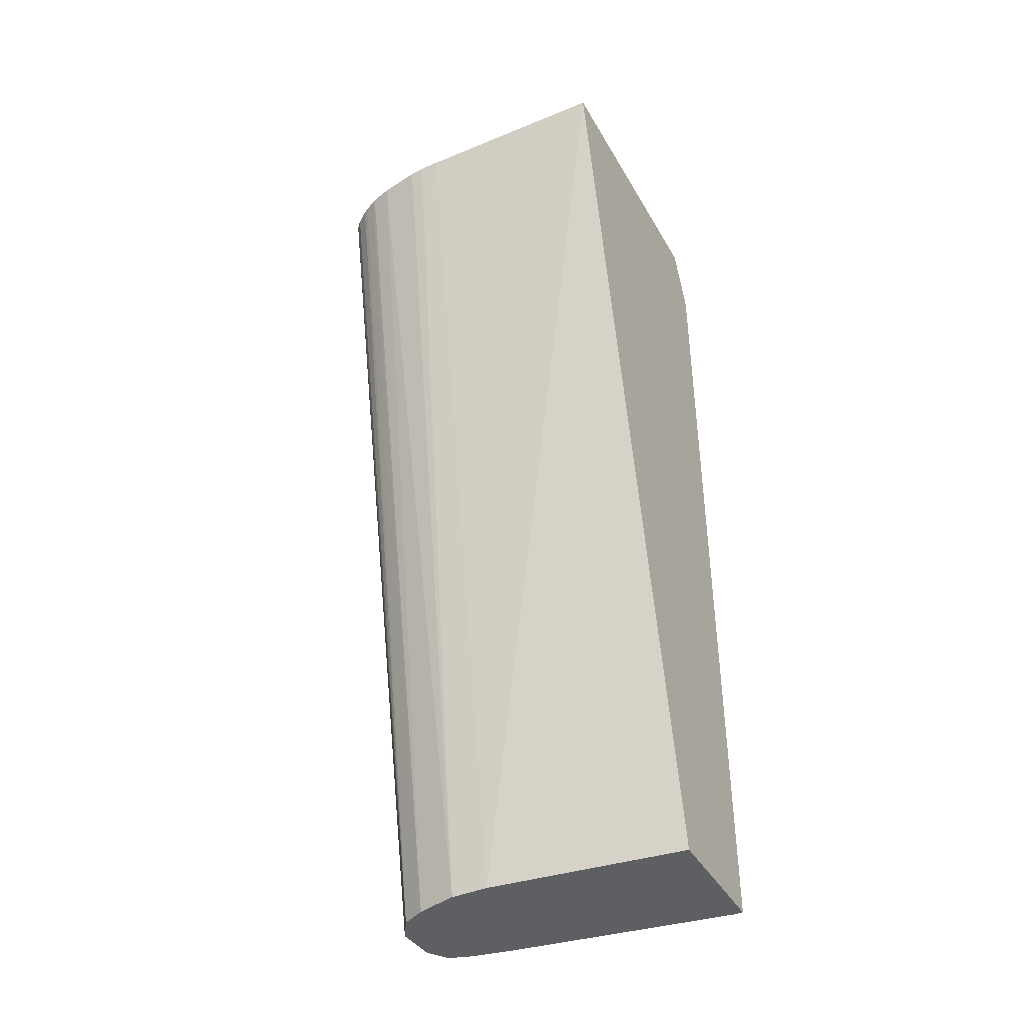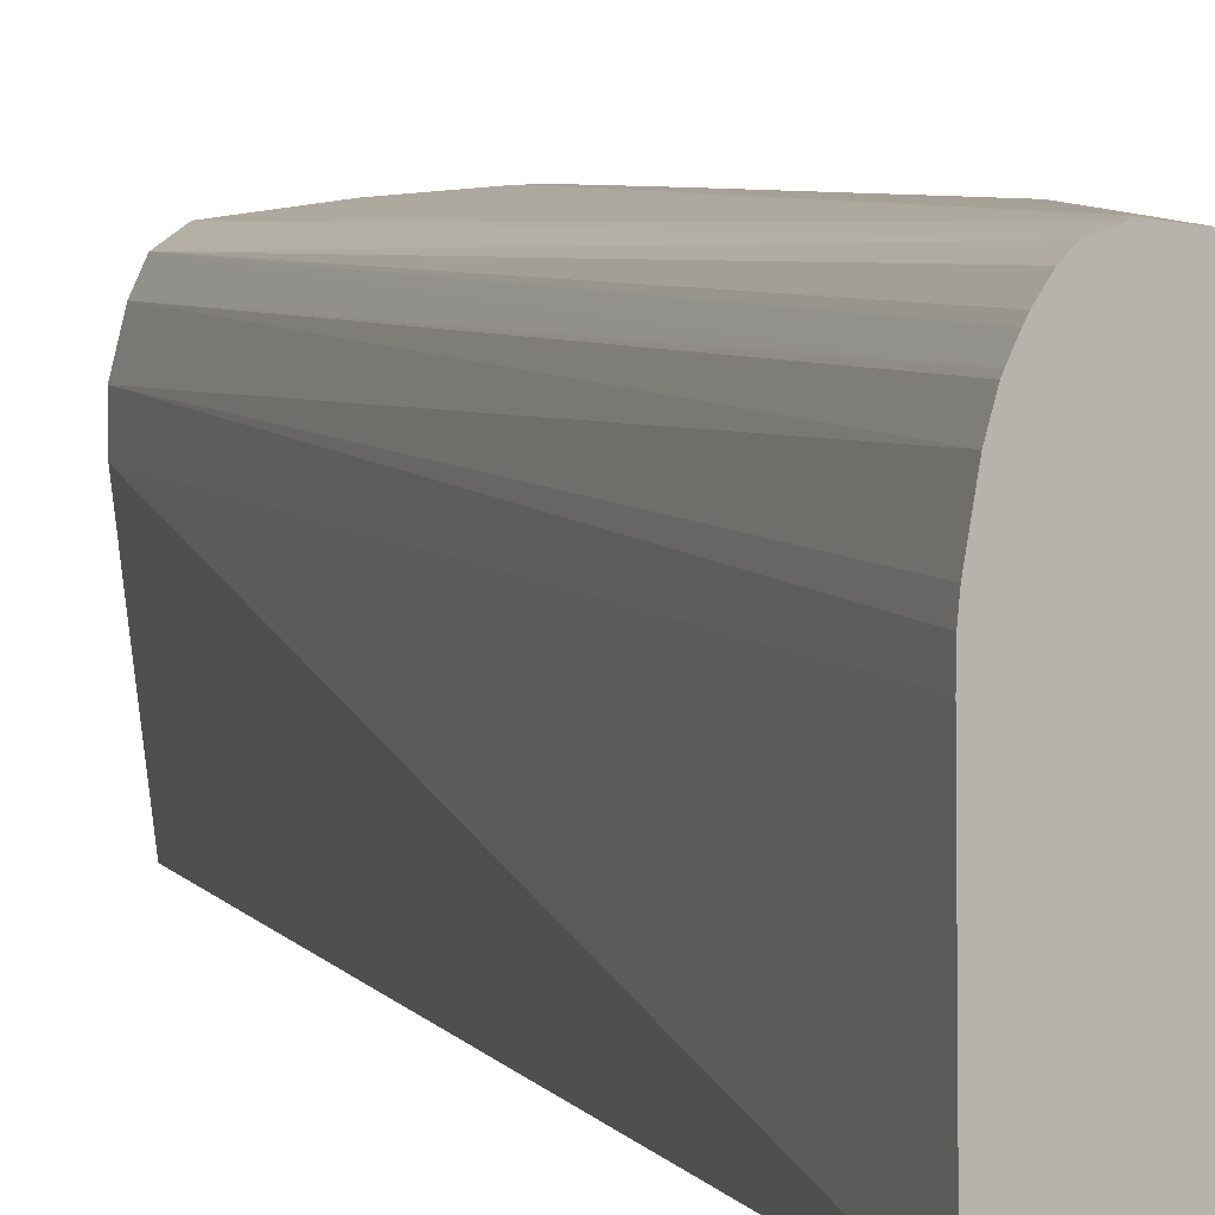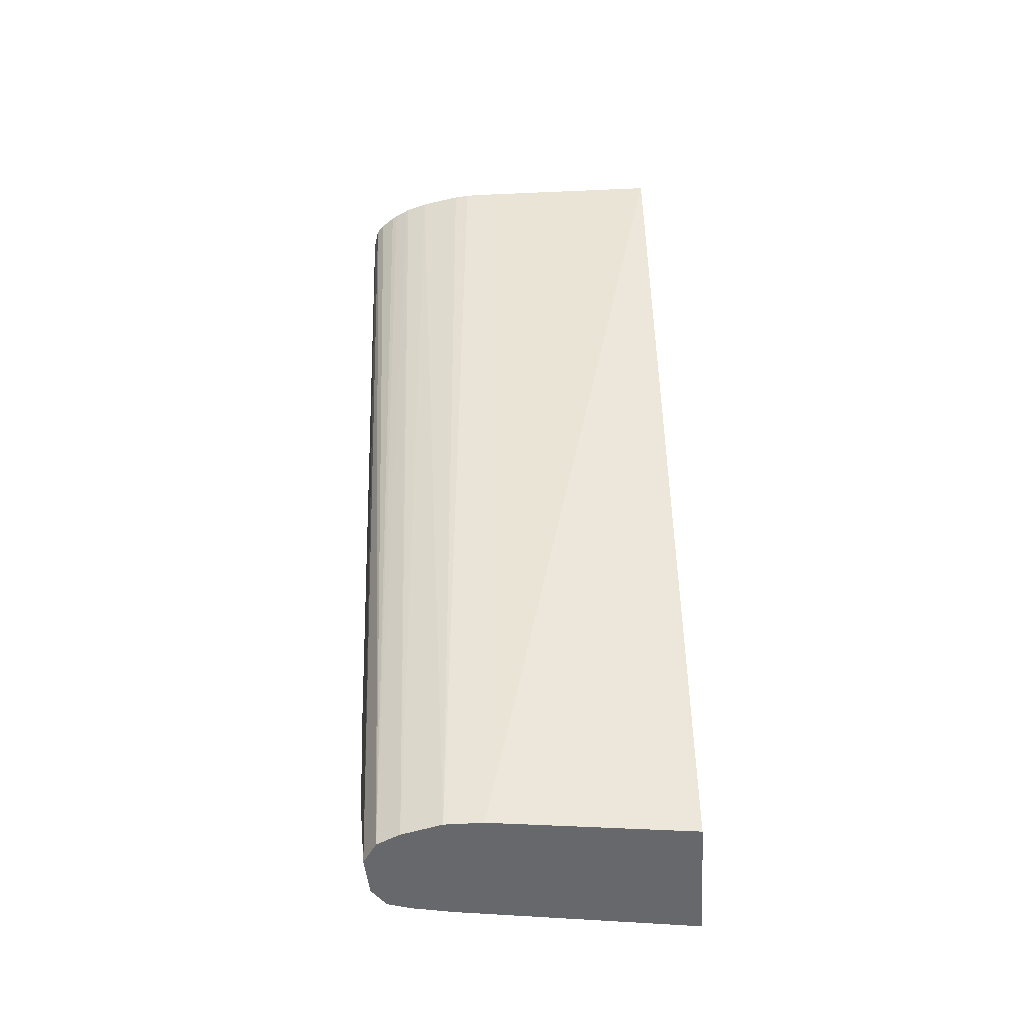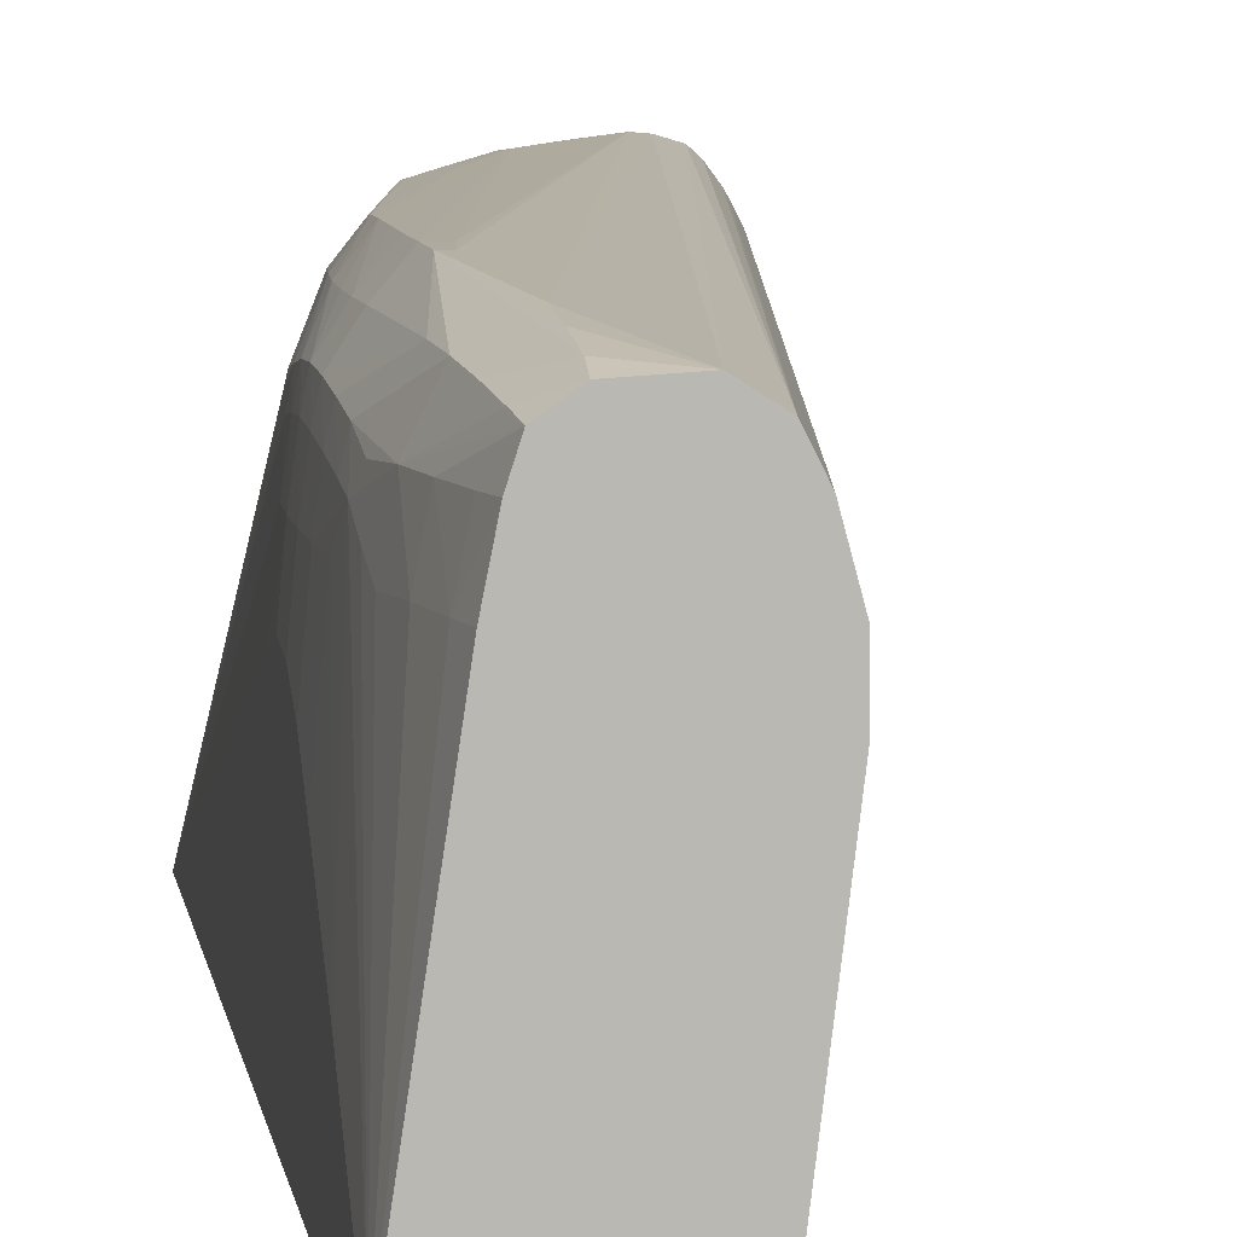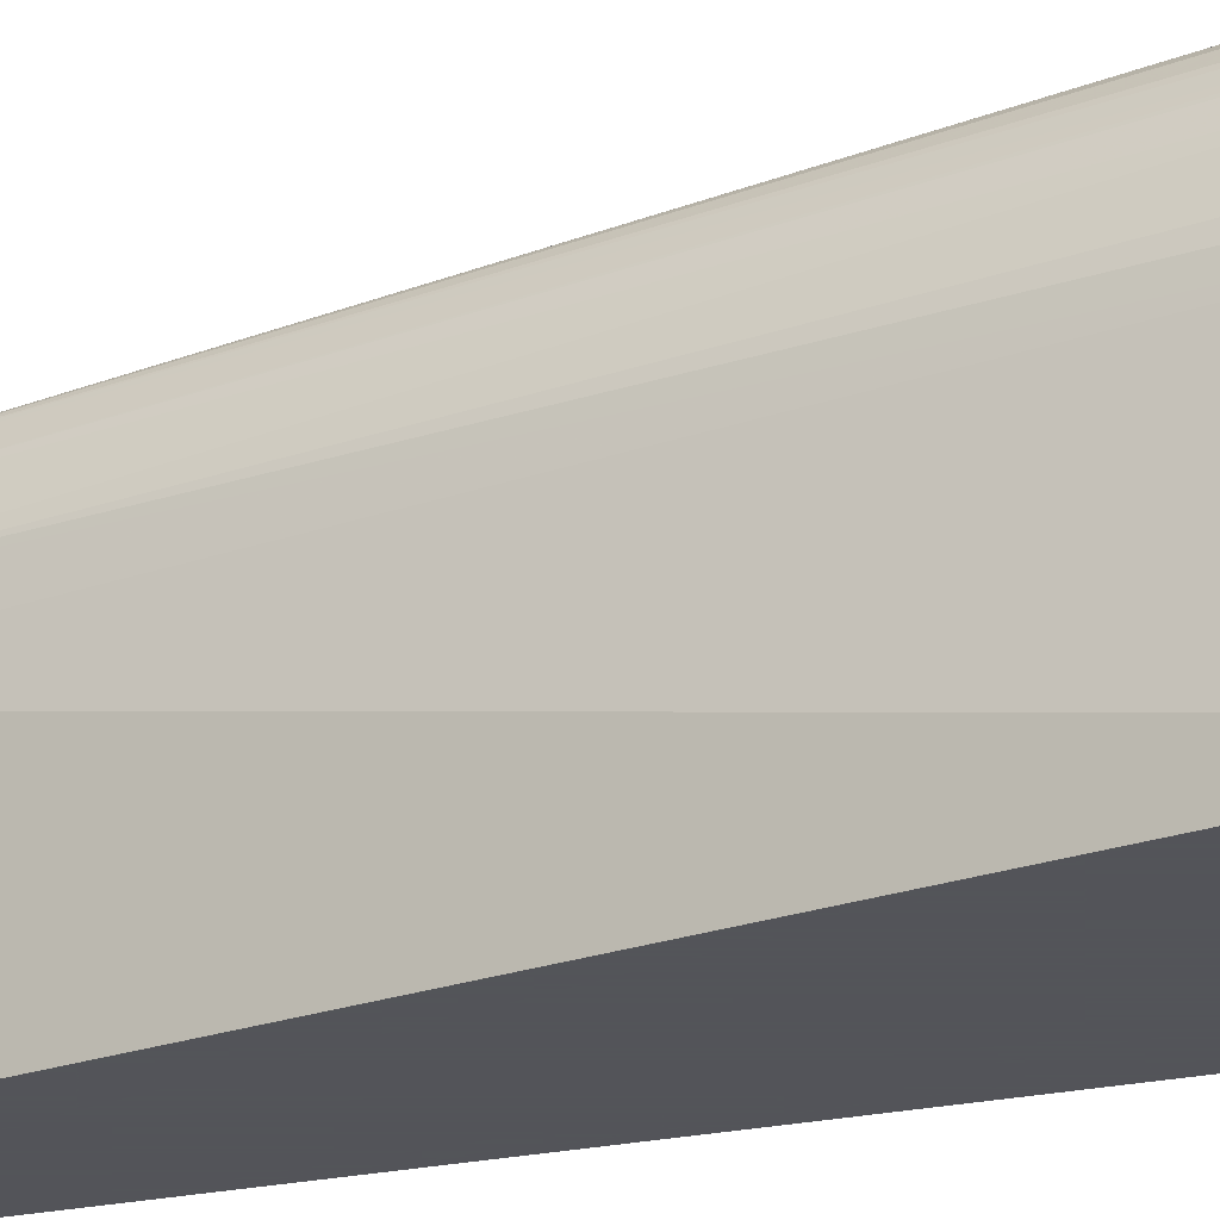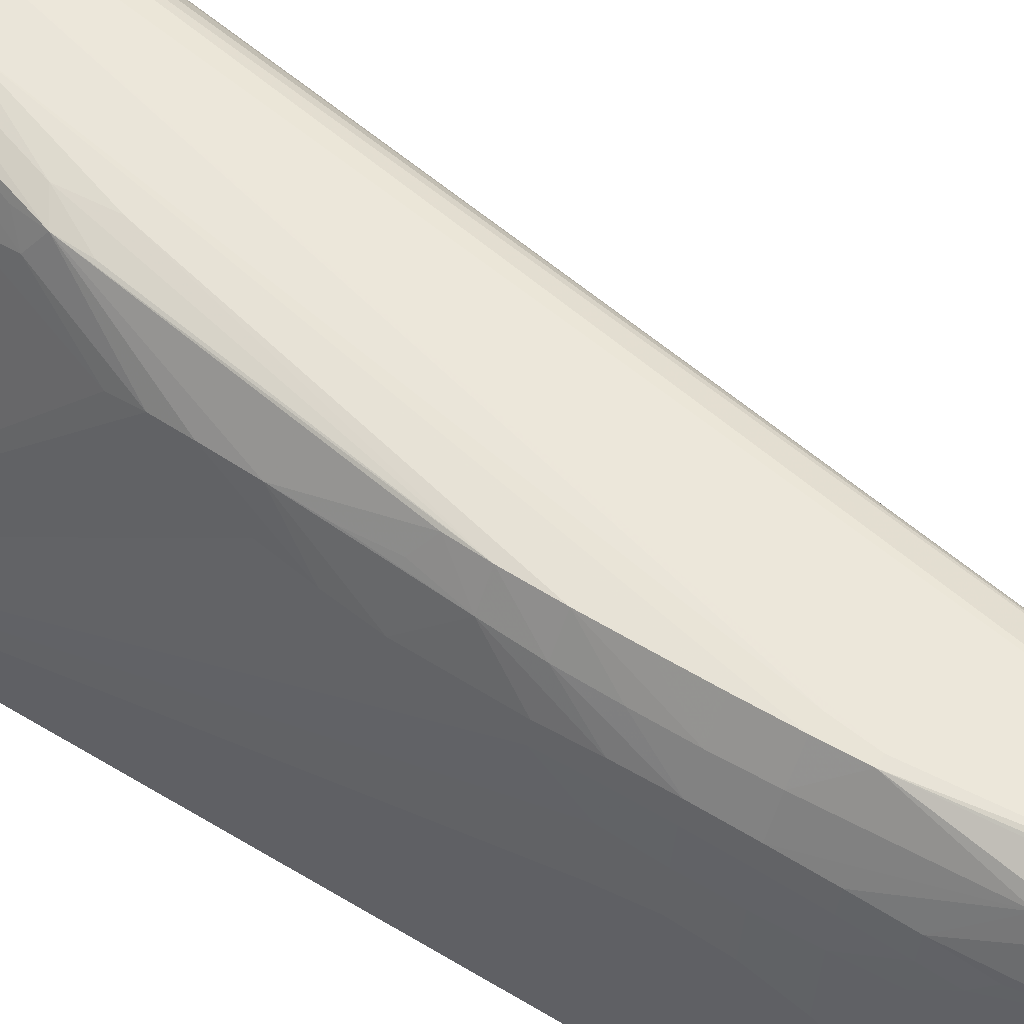
<metadata>
{"format":"obj","ext":"obj","renderer":"f3d","projection":"perspective","resolution":1024,"background":"white","views":[{"elev":-41.3,"azim":117.5,"up":"+Y"},{"elev":6.5,"azim":149.5,"up":"+Z"},{"elev":-52.5,"azim":93.6,"up":"+Y"},{"elev":7.9,"azim":-8.9,"up":"+Z"},{"elev":-23.9,"azim":111.0,"up":"+Z"},{"elev":61.0,"azim":-58.5,"up":"+Z"}]}
</metadata>
<code>
v -0.01613 0.009379 0.03774
v -0.01587 0.009657 0.03771
v -0.01615 0.009657 0.03772
v -0.01654 0.009657 0.03767
v -0.01674 0.009379 0.03766
v -0.01763 0.006377 0.03773
v -0.01933 -0.003376 0.03756
v -0.0194 -0.003979 0.03755
v -0.01913 -0.006377 0.03737
v -0.01555 0.009657 0.03761
v -0.01838 -0.008318 0.03712
v -0.01667 0.009657 0.03763
v -0.01734 0.00844 0.03758
v -0.01806 0.006886 0.03757
v -0.01745 0.007878 0.03764
v -0.01767 0.007132 0.03768
v -0.01842 0.004885 0.03765
v -0.01838 0.004125 0.03768
v -0.0196 -0.001125 0.03759
v -0.0196 -0.001875 0.03758
v -0.0196 -0.002626 0.03757
v -0.01958 -0.003376 0.03756
v -0.01955 -0.003979 0.03755
v -0.01913 -0.007127 0.03729
v -0.01539 0.009657 0.03747
v -0.01794 -0.008318 0.03684
v -0.01913 -0.007878 0.03717
v -0.01916 -0.008318 0.03708
v -0.01688 0.009657 0.03738
v -0.01722 0.008939 0.03747
v -0.01877 0.00604 0.0368
v -0.01884 0.005626 0.03693
v -0.01894 0.004885 0.03718
v -0.0187 0.005141 0.03746
v -0.0188 0.004641 0.03756
v -0.01794 0.007387 0.03742
v -0.01818 0.007132 0.03716
v -0.01884 0.004125 0.03758
v -0.01958 -0.0003739 0.03757
v -0.01994 -0.001125 0.03714
v -0.01996 -0.001875 0.03714
v -0.01996 -0.002626 0.03714
v -0.01993 -0.003376 0.03714
v -0.01979 -0.005626 0.03709
v -0.01974 -0.006377 0.03706
v -0.0152 0.009657 0.03721
v -0.01772 -0.008318 0.03639
v -0.01502 0.009657 0.03687
v -0.01514 0.009657 0.03711
v -0.01967 -0.007127 0.03698
v -0.01954 -0.008318 0.03681
v -0.01959 -0.007878 0.03688
v -0.01699 0.009657 0.03718
v -0.01807 0.007657 0.03692
v -0.01712 0.009406 0.03719
v -0.01999 0.009657 0.03109
v -0.02022 0.009099 0.03109
v -0.0205 0.008399 0.03109
v -0.01949 0.003684 0.03668
v -0.01955 0.003184 0.03685
v -0.01961 0.002626 0.03695
v -0.01968 0.001875 0.03703
v -0.01954 0.0001698 0.03754
v -0.01989 -0.0003739 0.03714
v -0.02024 -0.001875 0.03666
v -0.02024 -0.002626 0.0367
v -0.02024 -0.003376 0.03667
v -0.02022 -0.004127 0.03661
v -0.0202 -0.004876 0.03652
v -0.02007 -0.006377 0.03639
v -0.01751 -0.008318 0.03562
v -0.01486 0.009657 0.03639
v -0.01499 0.009657 0.0368
v -0.01968 -0.008318 0.0364
v -0.01993 -0.007127 0.03639
v -0.01978 -0.007878 0.03639
v -0.01475 0.009657 0.03109
v -0.0205 -0.008318 0.03109
v -0.0205 -0.001875 0.03463
v -0.02039 -0.001875 0.03564
v -0.02029 -0.001125 0.03618
v -0.02027 -0.0006255 0.03608
v -0.02022 -0.001125 0.03656
v -0.0202 -0.0003739 0.03636
v -0.02012 0.0003757 0.03639
v -0.02003 0.001125 0.03639
v -0.01992 0.001875 0.03639
v -0.01974 0.001125 0.03709
v -0.01975 0.0004021 0.03721
v -0.02031 -0.001875 0.03628
v -0.02032 -0.002626 0.03632
v -0.02032 -0.003376 0.0363
v -0.02031 -0.004127 0.03623
v -0.02029 -0.004876 0.03614
v -0.02027 -0.005341 0.03606
v -0.02018 -0.005605 0.03634
v -0.02024 -0.005841 0.03583
v -0.02021 -0.006337 0.03561
v -0.02008 -0.007127 0.03564
v -0.01751 -0.008318 0.03489
v -0.01469 0.009657 0.03494
v -0.01469 0.009657 0.03532
v -0.01472 0.009657 0.03561
v -0.01483 0.009657 0.03624
v -0.01983 -0.008318 0.03564
v -0.01993 -0.007878 0.03564
v -0.01797 -0.008318 0.03109
v -0.0205 -0.008318 0.03125
v -0.0205 -0.002626 0.03482
v -0.02041 -0.002626 0.03564
v -0.02041 -0.003376 0.03564
v -0.02038 -0.004127 0.03564
v -0.02034 -0.004876 0.03564
v -0.0205 -0.006377 0.03284
v -0.0205 -0.002705 0.03481
v -0.0205 -0.003376 0.03474
v -0.0205 -0.004127 0.03443
v -0.0205 -0.004876 0.03391
f 58 83 84
f 58 82 83
f 58 81 82
f 58 80 81
f 58 117 116
f 58 109 79
f 58 115 109
f 58 116 115
f 58 84 85
f 58 118 117
f 58 79 80
f 58 85 86
f 61 86 62
f 58 87 60
f 60 87 61
f 61 87 86
f 62 86 85
f 62 85 64
f 62 64 88
f 62 88 89
f 62 89 63
f 113 117 118
f 63 89 64
f 58 114 118
f 64 89 88
f 58 86 87
f 58 108 114
f 50 70 52
f 58 60 59
f 40 65 66
f 40 66 41
f 40 64 65
f 41 66 42
f 42 66 67
f 42 67 43
f 43 67 44
f 44 68 69
f 44 69 45
f 44 67 68
f 45 69 70
f 45 70 50
f 58 78 108
f 47 71 72
f 47 73 48
f 64 85 83
f 51 52 70
f 51 70 75
f 51 75 76
f 51 76 74
f 53 56 55
f 54 56 57
f 56 77 107
f 56 107 78
f 56 78 58
f 56 58 57
f 47 72 73
f 64 83 65
f 70 96 95
f 65 90 91
f 81 83 82
f 83 85 84
f 90 110 91
f 91 110 111
f 91 111 92
f 92 111 93
f 93 112 94
f 93 111 112
f 94 112 95
f 95 112 113
f 95 113 114
f 95 114 108
f 95 108 97
f 97 108 98
f 98 108 99
f 99 108 106
f 105 106 108
f 109 115 111
f 109 111 110
f 111 116 112
f 111 115 116
f 112 117 113
f 112 116 117
f 113 118 114
f 39 64 40
f 81 90 83
f 80 90 81
f 80 110 90
f 79 110 80
f 65 91 66
f 66 91 92
f 66 92 67
f 67 92 93
f 67 93 68
f 68 93 94
f 68 94 69
f 69 94 95
f 69 95 96
f 69 96 70
f 70 95 97
f 70 97 98
f 65 83 90
f 70 98 99
f 71 100 101
f 71 101 102
f 71 102 103
f 71 103 104
f 71 104 72
f 74 76 106
f 74 106 105
f 75 99 106
f 75 106 76
f 77 101 100
f 77 100 107
f 79 109 110
f 70 99 75
f 39 63 64
f 13 30 14
f 36 54 37
f 5 13 14
f 5 14 15
f 5 15 16
f 5 16 6
f 6 16 17
f 6 17 18
f 37 54 57
f 6 19 20
f 6 20 21
f 6 21 22
f 6 22 7
f 7 22 23
f 7 23 8
f 8 23 9
f 9 23 24
f 9 24 11
f 10 11 26
f 10 26 25
f 11 24 27
f 11 27 28
f 11 28 51
f 11 51 74
f 11 74 105
f 11 105 108
f 11 108 78
f 5 12 13
f 11 78 107
f 4 12 5
f 2 9 11
f 1 2 3
f 1 3 4
f 1 4 5
f 1 5 6
f 1 6 7
f 1 7 8
f 1 8 9
f 1 9 2
f 2 10 25
f 2 25 46
f 2 46 49
f 2 49 48
f 2 48 73
f 2 73 72
f 2 72 104
f 2 104 103
f 2 103 102
f 2 102 101
f 2 101 77
f 2 77 56
f 2 56 53
f 2 53 29
f 2 29 12
f 2 12 4
f 2 4 3
f 2 11 10
f 11 107 100
f 6 18 19
f 11 71 47
f 26 47 48
f 26 48 49
f 26 49 46
f 27 45 50
f 27 50 28
f 28 50 52
f 28 52 51
f 29 53 30
f 30 54 36
f 30 53 55
f 30 55 56
f 30 56 54
f 31 37 57
f 31 57 58
f 31 58 32
f 32 58 59
f 32 59 33
f 33 59 60
f 11 100 71
f 33 35 34
f 35 60 61
f 35 61 62
f 35 62 63
f 35 63 39
f 35 39 38
f 25 26 46
f 23 43 44
f 33 60 35
f 23 45 27
f 23 27 24
f 11 47 26
f 12 29 30
f 12 30 13
f 14 32 33
f 14 33 34
f 14 34 35
f 14 35 16
f 14 16 15
f 14 30 36
f 14 36 37
f 14 37 31
f 16 35 17
f 14 31 32
f 17 38 39
f 23 44 45
f 17 35 38
f 22 43 23
f 21 42 43
f 20 42 21
f 21 43 22
f 19 41 42
f 19 40 41
f 19 39 40
f 18 39 19
f 17 39 18
f 19 42 20

</code>
